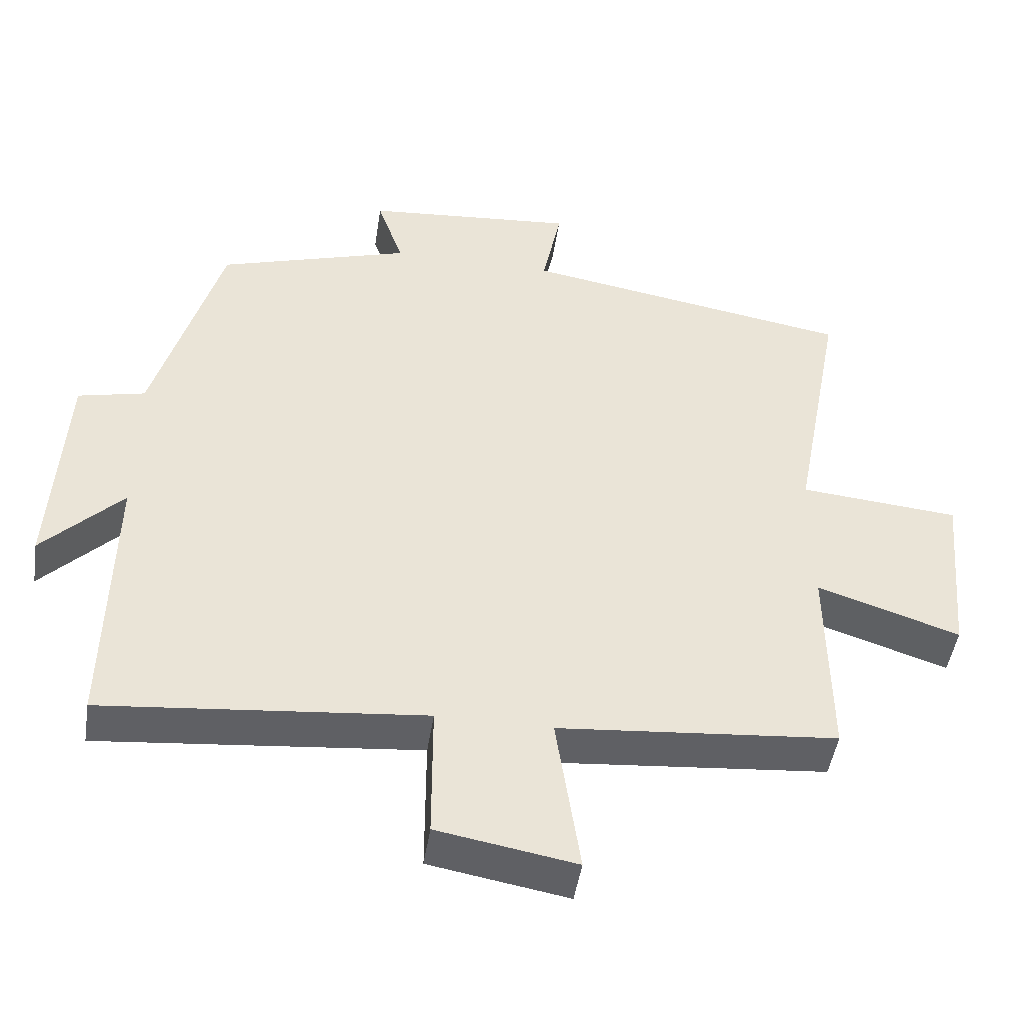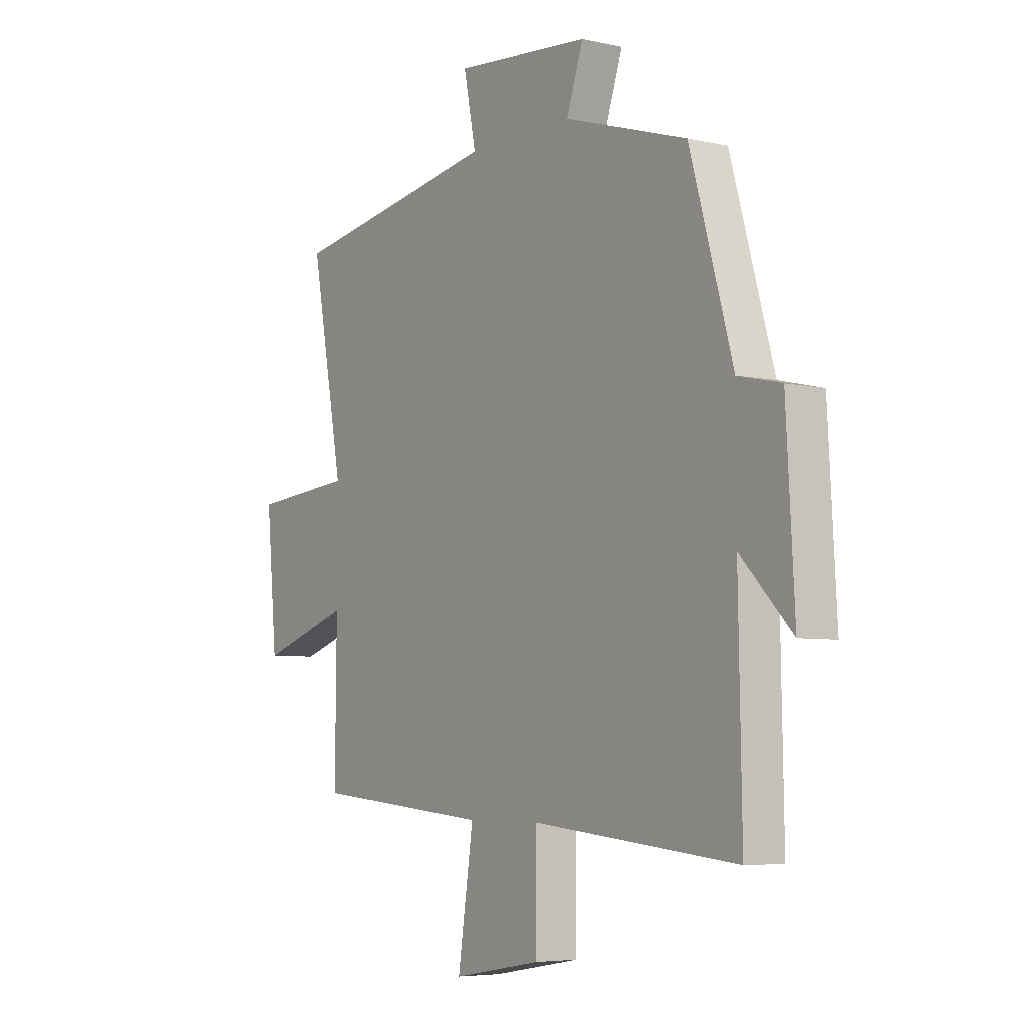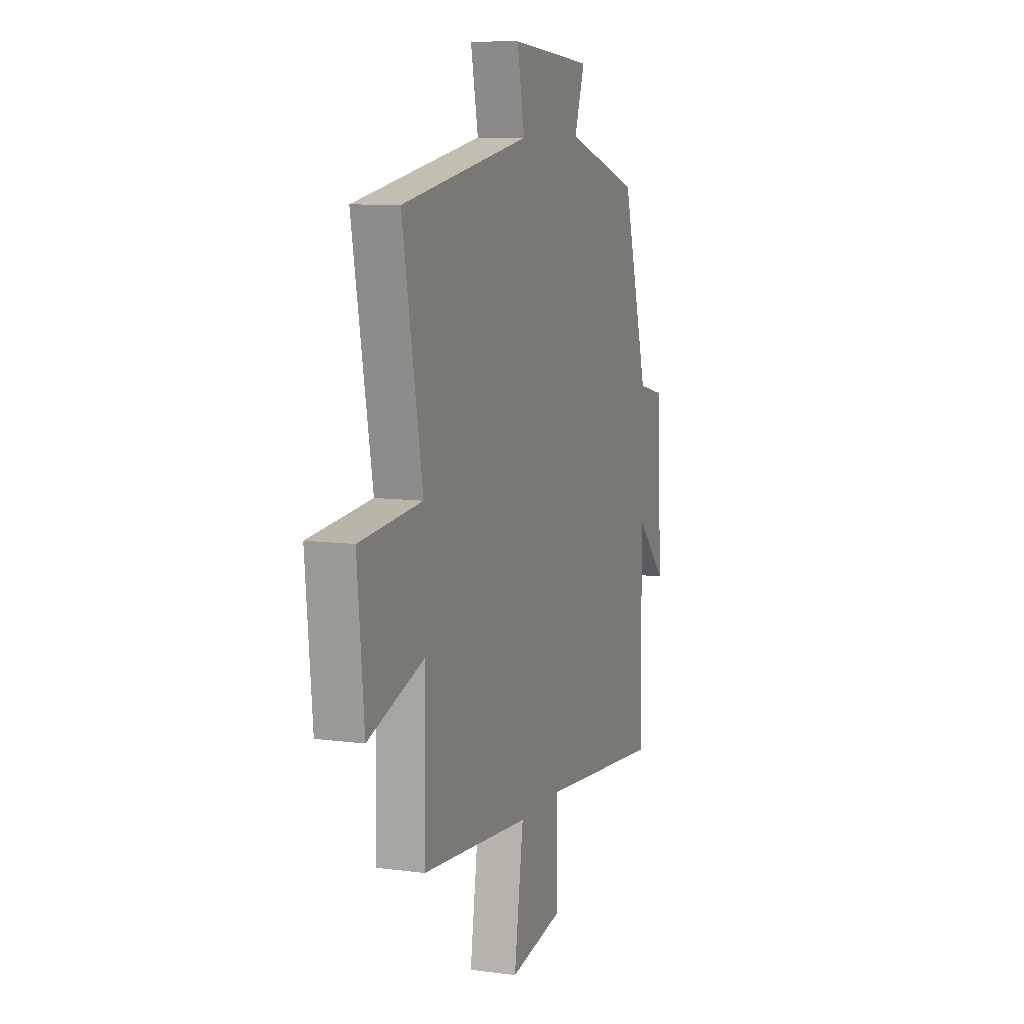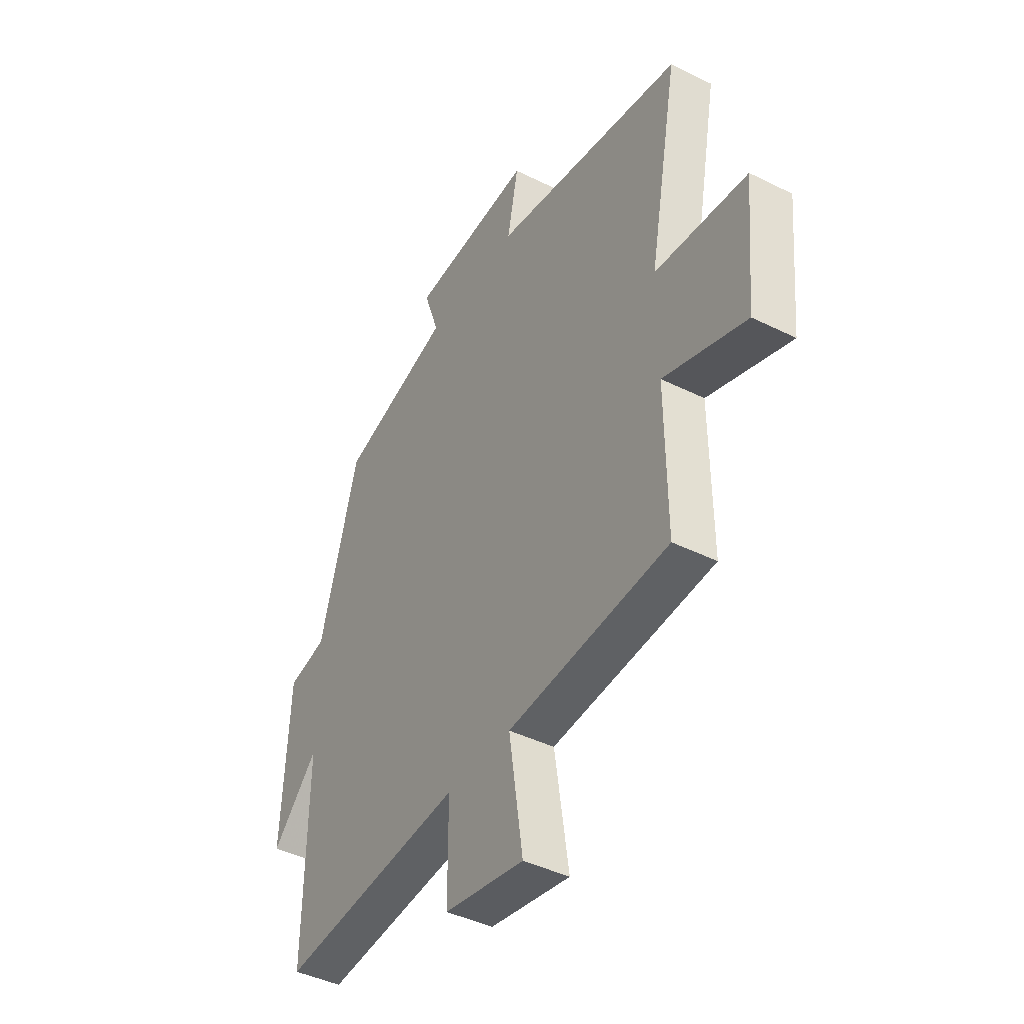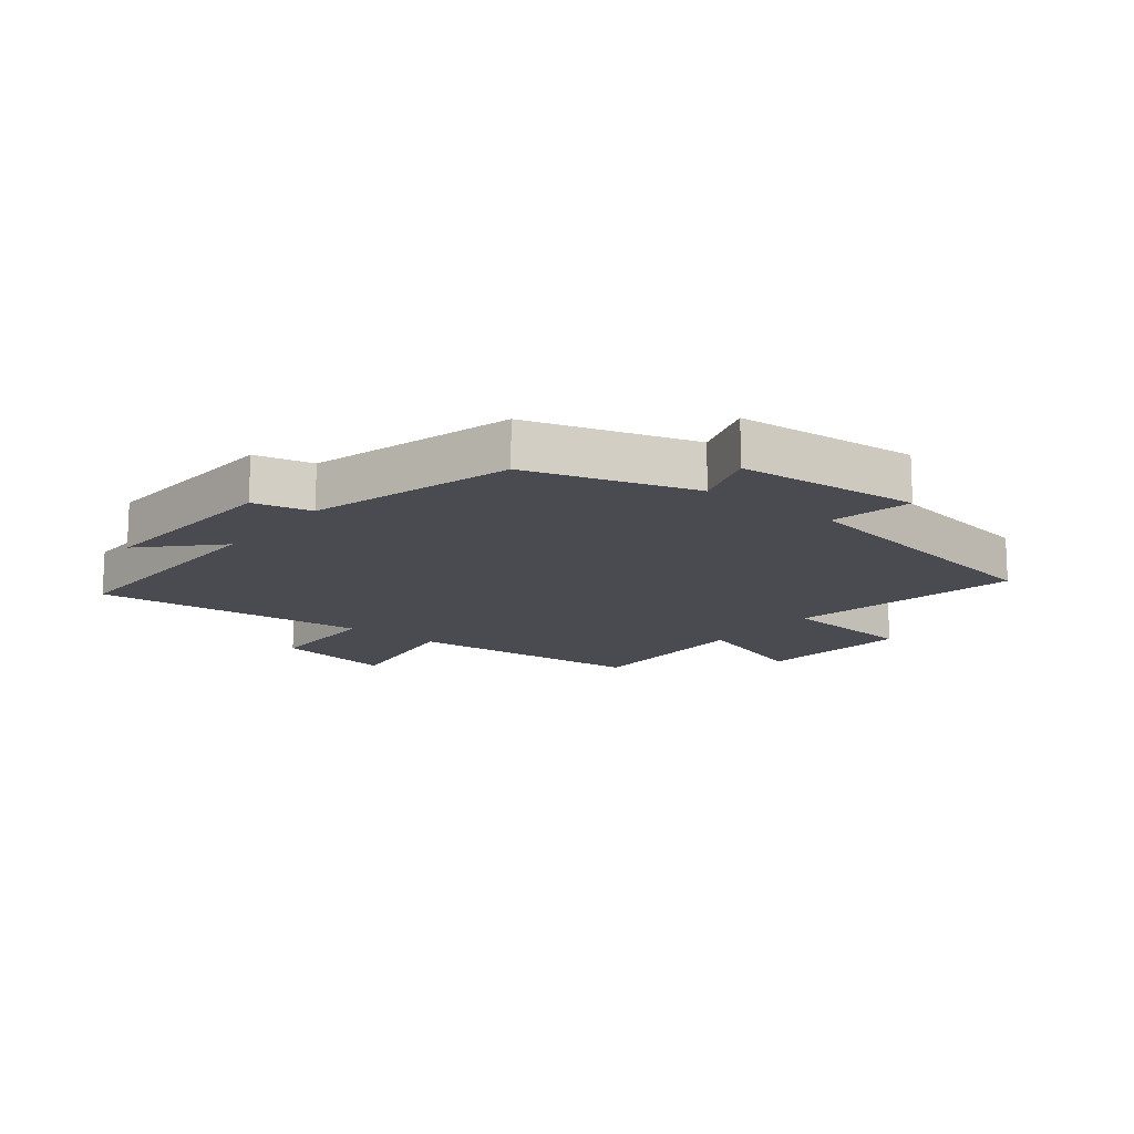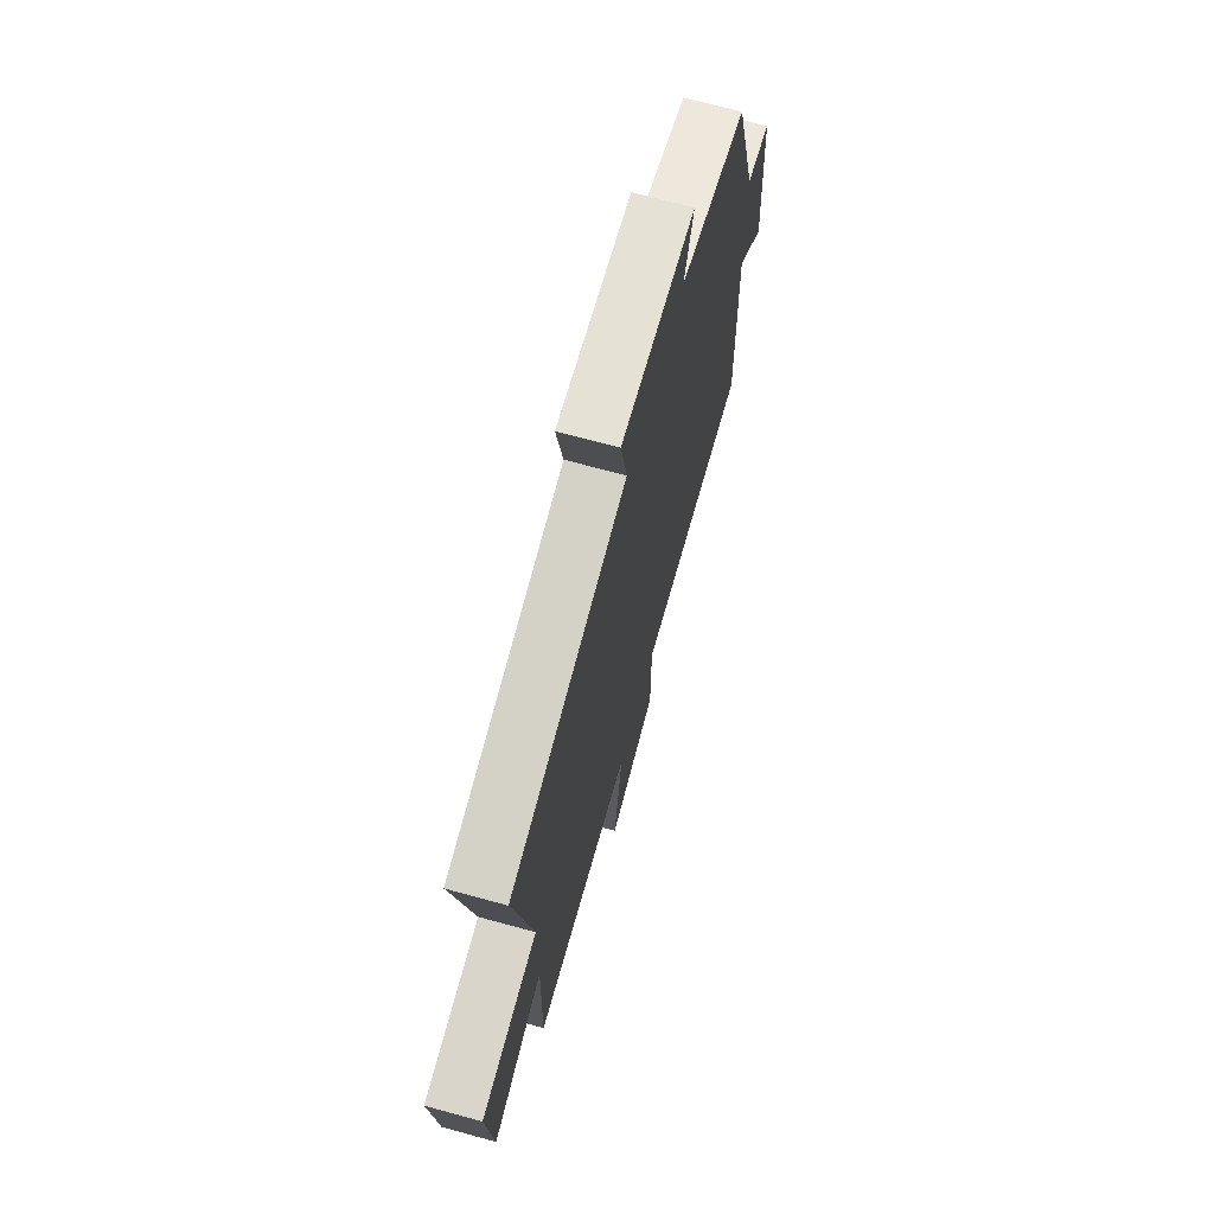
<metadata>
{"format":"obj","ext":"obj","renderer":"f3d","projection":"perspective","resolution":1024,"background":"white","views":[{"elev":-47.0,"azim":-8.7,"up":"+Z"},{"elev":-5.6,"azim":-124.8,"up":"+Z"},{"elev":9.2,"azim":109.5,"up":"+Z"},{"elev":-42.4,"azim":59.2,"up":"+Z"},{"elev":-14.6,"azim":-38.4,"up":"+Y"},{"elev":69.5,"azim":105.3,"up":"+Z"}]}
</metadata>
<code>
v 0.503 0.07 -0.465
v 0.108 0.07 -0.5
v 0.142 0.07 -0.729
v -0.054 0.07 -0.695
v -0.054 0.07 -0.5
v -0.507 0.07 -0.544
v -0.5 0.07 -0.145
v -0.613 0.07 -0.261
v -0.595 0.07 0.061
v -0.5 0.07 0.083
v -0.405 0.07 0.415
v -0.132 0.07 0.5
v -0.169 0.07 0.608
v 0.131 0.07 0.634
v 0.104 0.07 0.5
v 0.572 0.07 0.422
v 0.5 0.07 0.037
v 0.726 0.07 0.017
v 0.702 0.07 -0.239
v 0.5 0.07 -0.173
v 0.503 0 -0.465
v 0.108 0 -0.5
v 0.142 0 -0.729
v -0.054 0 -0.695
v -0.054 0 -0.5
v -0.507 0 -0.544
v -0.5 0 -0.145
v -0.613 0 -0.261
v -0.595 0 0.061
v -0.5 0 0.083
v -0.405 0 0.415
v -0.132 0 0.5
v -0.169 0 0.608
v 0.131 0 0.634
v 0.104 0 0.5
v 0.572 0 0.422
v 0.5 0 0.037
v 0.726 0 0.017
v 0.702 0 -0.239
v 0.5 0 -0.173
f 17 18 19 20
f 15 16 17
f 15 17 20
f 12 13 14 15
f 10 11 12 15
f 10 15 20 1
f 7 8 9 10
f 5 6 7
f 5 7 10 1
f 2 3 4 5
f 1 2 5
f 40 39 38 37
f 37 36 35
f 40 37 35
f 35 34 33 32
f 35 32 31 30
f 21 40 35 30
f 30 29 28 27
f 27 26 25
f 21 30 27 25
f 25 24 23 22
f 25 22 21
f 1 21 22 2
f 2 22 23 3
f 3 23 24 4
f 4 24 25 5
f 5 25 26 6
f 6 26 27 7
f 7 27 28 8
f 8 28 29 9
f 9 29 30 10
f 10 30 31 11
f 11 31 32 12
f 12 32 33 13
f 13 33 34 14
f 14 34 35 15
f 15 35 36 16
f 16 36 37 17
f 17 37 38 18
f 18 38 39 19
f 19 39 40 20
f 20 40 21 1

</code>
